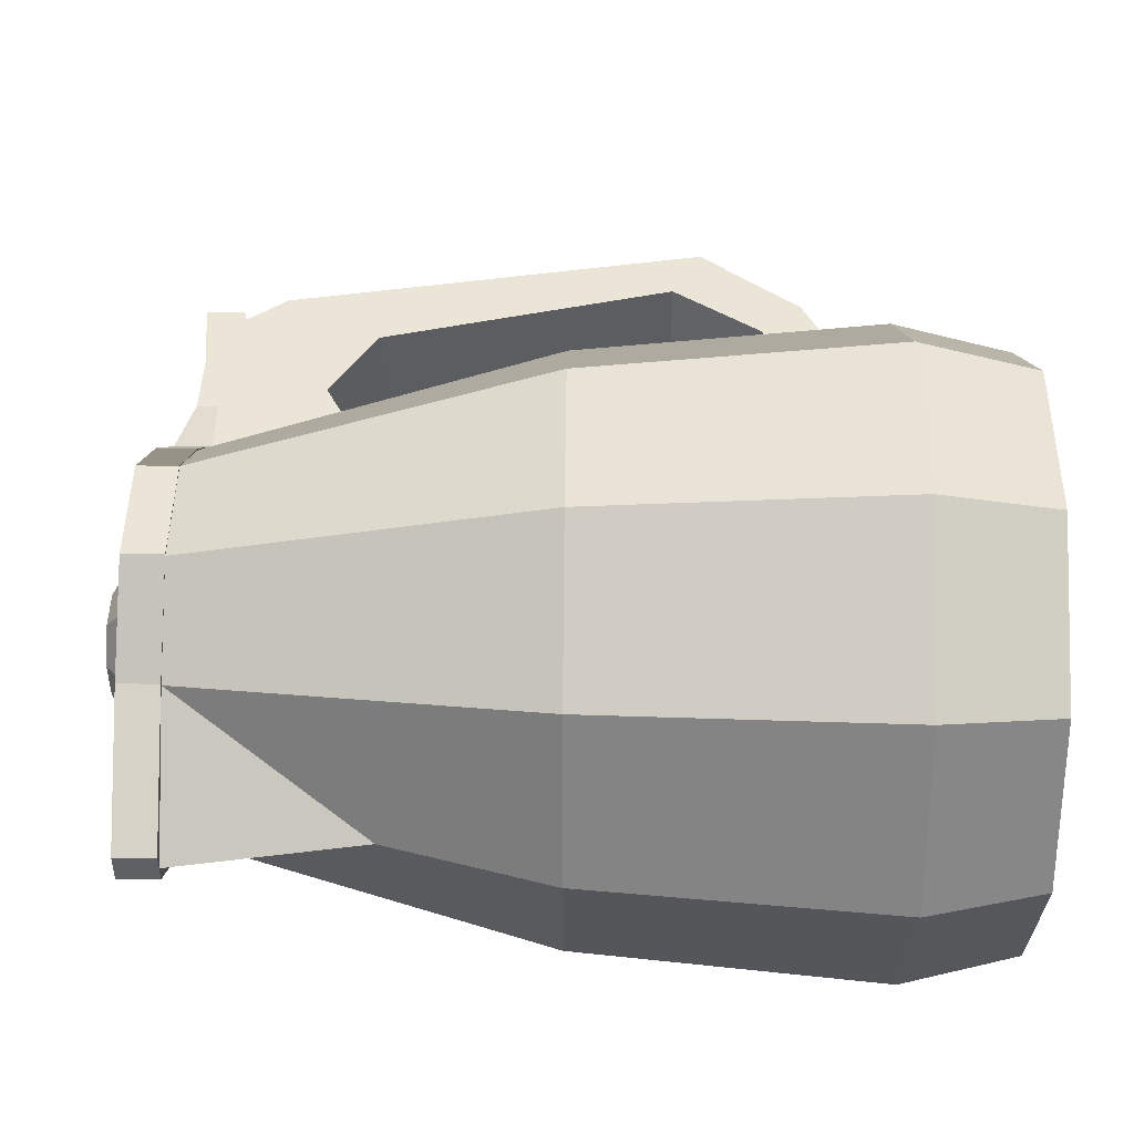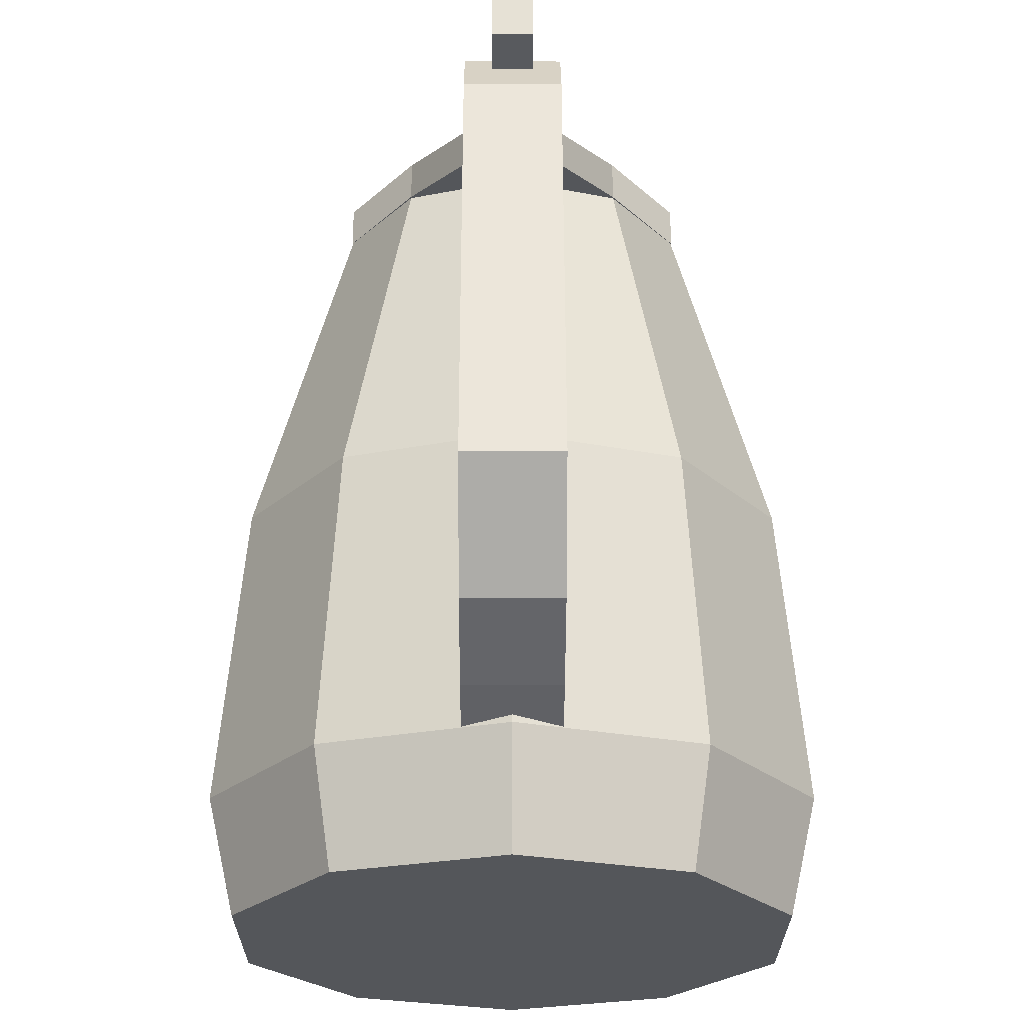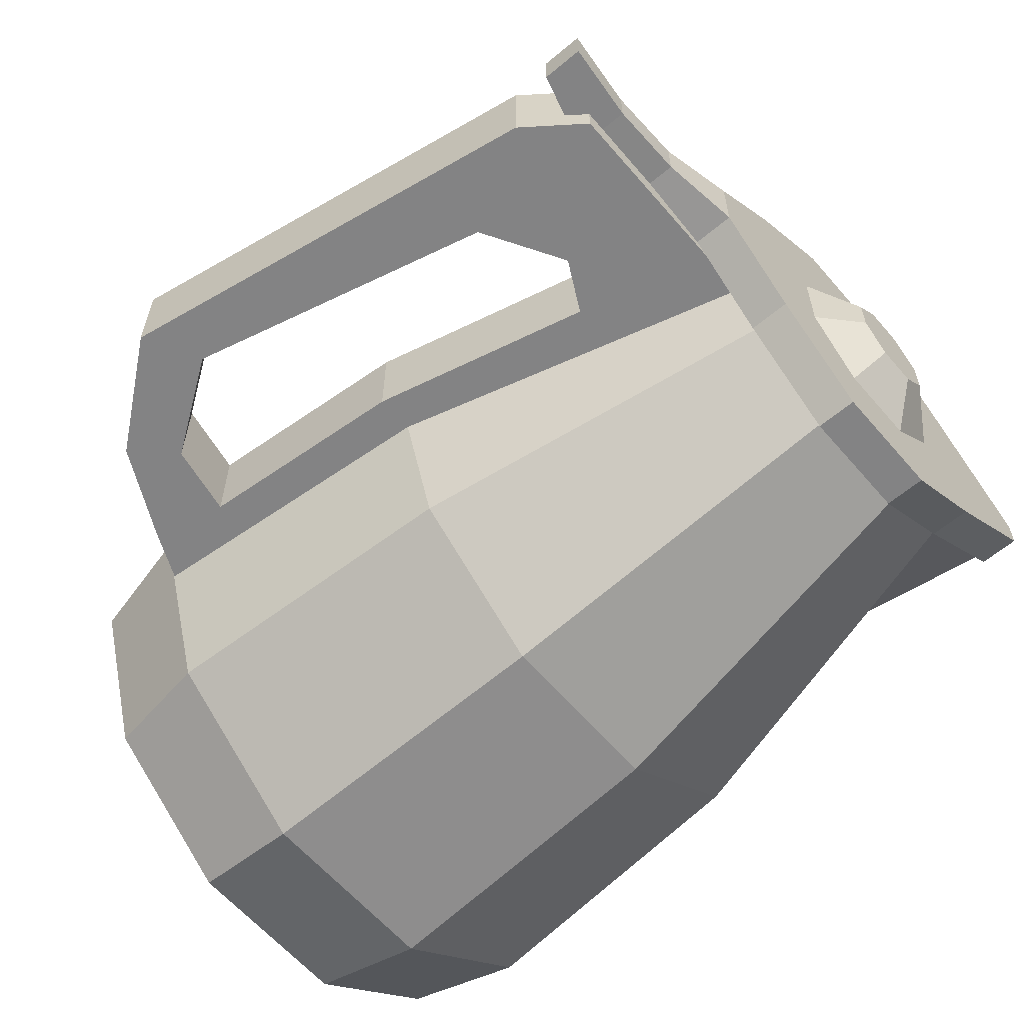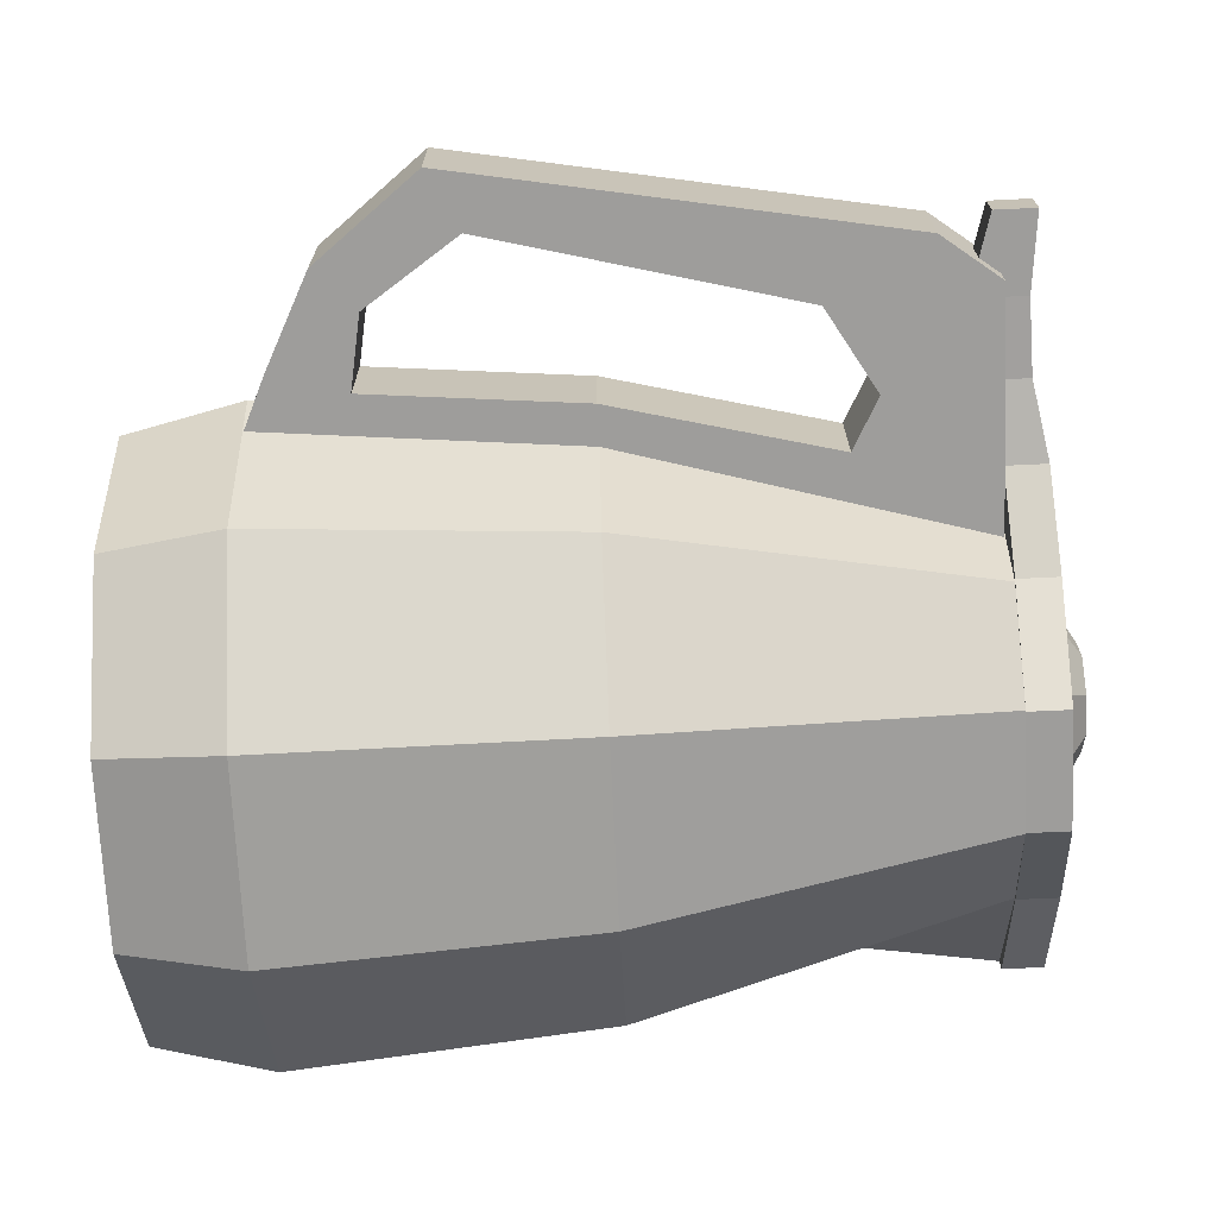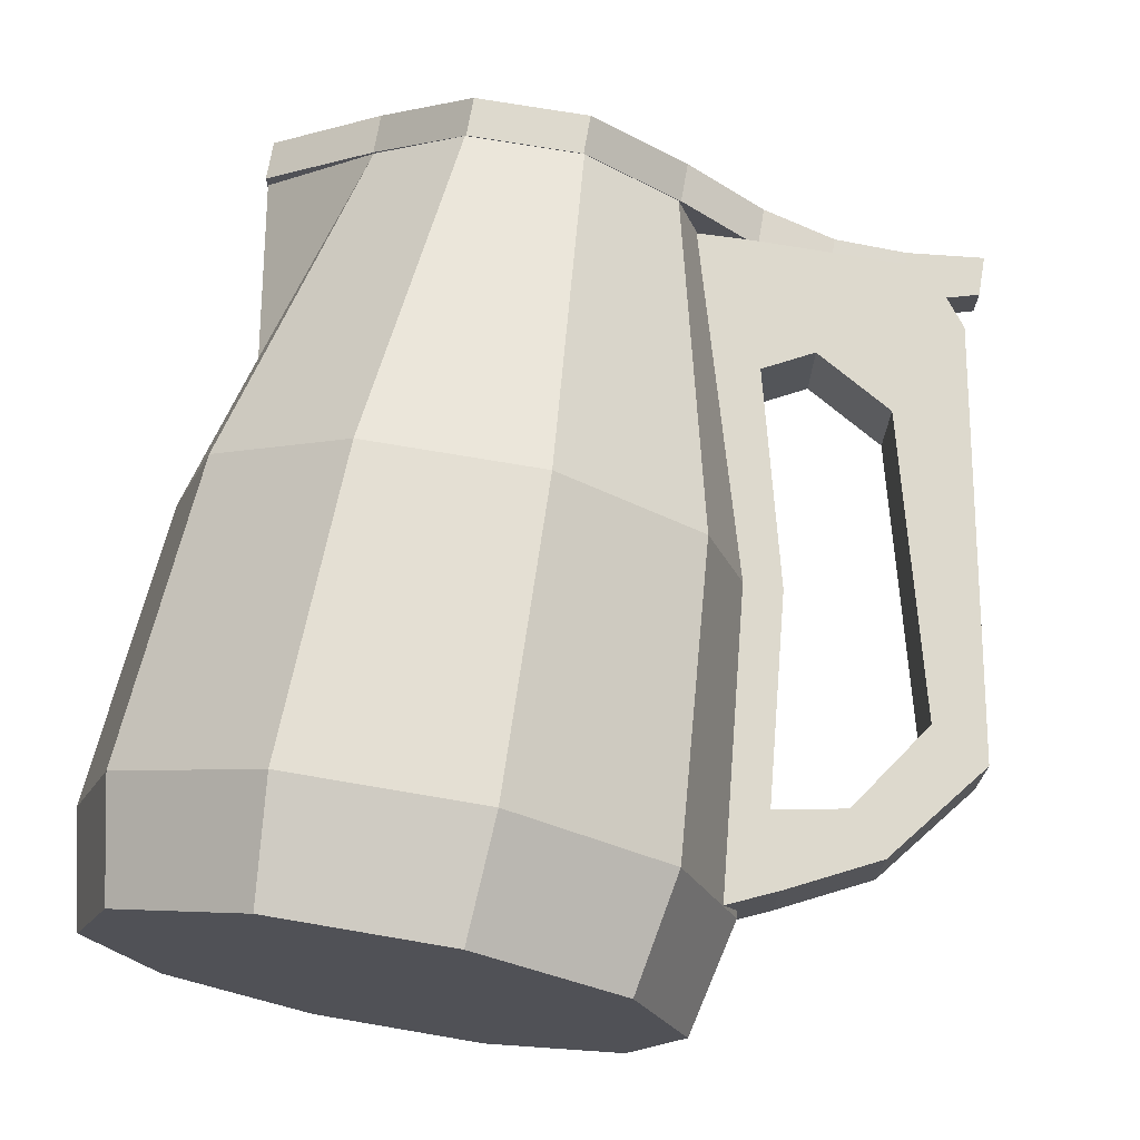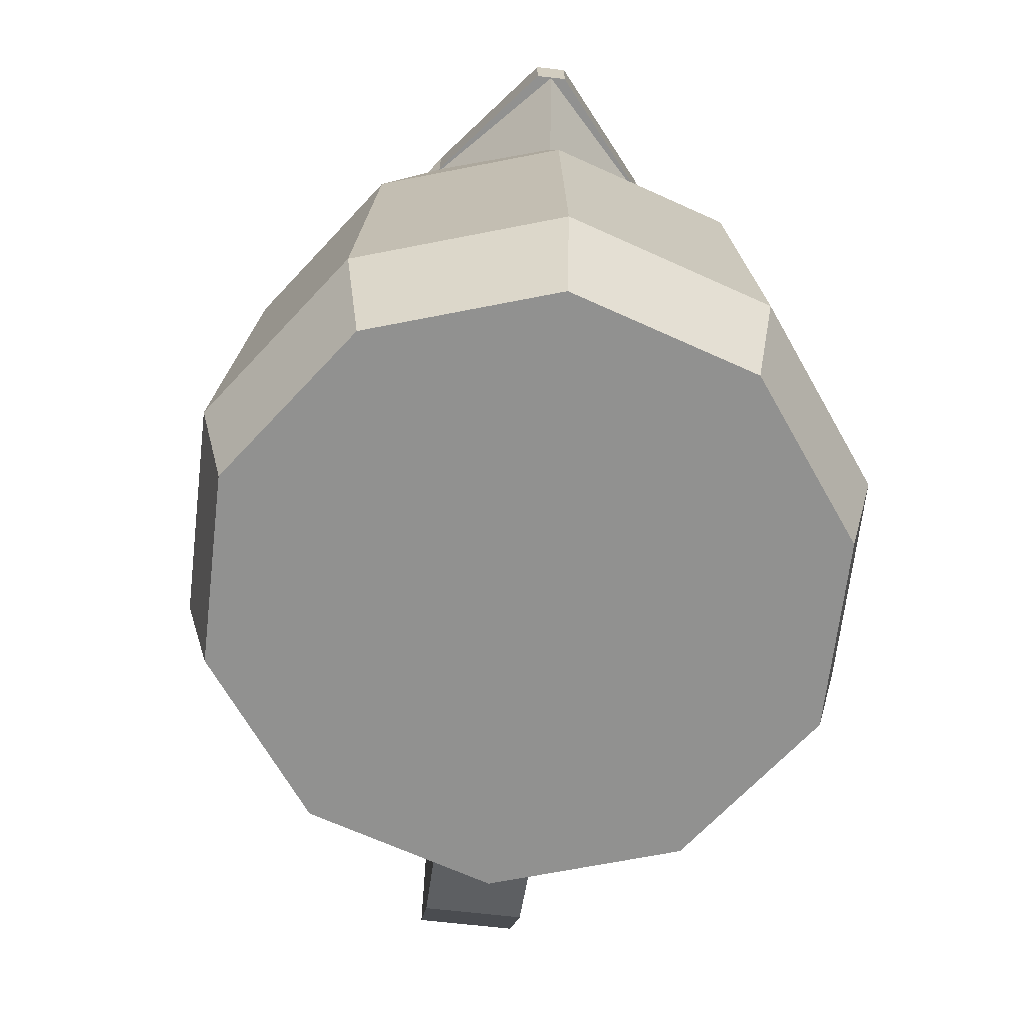
<metadata>
{"format":"obj","ext":"obj","renderer":"f3d","projection":"perspective","resolution":1024,"background":"white","views":[{"elev":45.9,"azim":-89.4,"up":"+Z"},{"elev":-25.2,"azim":89.9,"up":"+Y"},{"elev":-61.1,"azim":130.5,"up":"+Z"},{"elev":-70.6,"azim":92.7,"up":"+Z"},{"elev":71.9,"azim":9.7,"up":"+Z"},{"elev":-66.0,"azim":-96.7,"up":"+Y"}]}
</metadata>
<code>
v 7.727 40.53 2.193
v 7.727 40.53 -2.193
v 24.25 17.77 -2.193
v 24.25 17.77 2.193
v 20.42 12.98 2.193
v 20.42 12.98 -2.193
v 18.65 40.61 -2.193
v 18.65 40.61 2.193
v 18.59 14.89 2.193
v 18.59 14.89 -2.193
v 21.57 19.19 -2.193
v 21.57 19.19 2.193
v 14.19 35.59 -2.193
v 14.19 35.59 2.193
v 8.42 38.72 -2.193
v 8.42 38.72 2.193
v 13.33 9.598 2.193
v 13.33 13.06 2.193
v 13.33 13.06 -2.193
v 13.33 9.598 -2.193
v 20.68 37.94 -2.193
v 17.97 33.34 -2.193
v 17.97 33.34 2.193
v 20.68 37.94 2.193
v 10.48 40.61 -2.193
v 11.84 34.37 -2.193
v 11.84 34.37 2.193
v 10.48 40.61 2.193
v 16.15 10.85 2.193
v 15.24 14.3 2.193
v 15.24 14.3 -2.193
v 16.15 10.85 -2.193
v 14.37 24.17 2.193
v 14.37 24.17 -2.193
v 12.45 23.79 -2.193
v 12.45 23.79 2.193
v 10.77 4.387 -7.822
v 4.112 4.387 -12.66
v -4.112 4.387 -12.66
v -10.77 4.387 -7.822
v -13.31 4.387 1e-06
v -10.77 4.387 7.822
v -4.112 4.387 12.66
v 4.112 4.387 12.66
v 10.77 4.387 7.822
v 13.31 4.387 -0
v 11.81 9.801 -8.577
v 4.509 9.801 -13.88
v -4.509 9.801 -13.88
v -11.81 9.801 -8.577
v -14.59 9.801 1e-06
v -11.81 9.801 8.577
v -4.509 9.801 13.88
v 4.509 9.801 13.88
v 11.81 9.801 8.577
v 14.59 9.801 -0
v 6.987 40.61 -5.076
v 2.669 40.61 -8.213
v -2.669 40.61 -8.213
v -6.987 40.61 -5.076
v -12.44 40.61 -0
v -6.987 40.61 5.076
v -2.669 40.61 8.213
v 2.669 40.61 8.213
v 6.987 40.61 5.076
v 8.636 40.61 -1e-06
v 10.73 24.2 -7.798
v 4.1 24.2 -12.62
v -4.1 24.2 -12.62
v -10.73 24.2 -7.798
v -13.27 24.2 1e-06
v -10.73 24.2 7.798
v -4.1 24.2 12.62
v 4.1 24.2 12.62
v 10.73 24.2 7.798
v 13.27 24.2 -0
v -11.09 31.91 0
v 5.213 40.61 -3.904
v 1.892 40.61 -6.317
v -2.213 40.61 -6.317
v -5.534 40.61 -3.904
v -9.726 40.61 -0
v -5.534 40.61 3.904
v -2.213 40.61 6.317
v 1.892 40.61 6.317
v 5.213 40.61 3.904
v 6.481 40.61 -1e-06
v 5.213 7.42 -3.904
v 1.892 7.42 -6.317
v -2.213 7.42 -6.317
v -5.534 7.42 -3.904
v -6.984 7.42 -0
v -5.534 7.42 3.904
v -2.213 7.42 6.317
v 1.892 7.42 6.317
v 5.213 7.42 3.904
v 6.481 7.42 -1e-06
v 5.213 32.91 -3.904
v 1.892 32.91 -6.317
v -2.213 32.91 -6.317
v -5.534 32.91 -3.904
v -7.519 32.91 -0
v -5.534 32.91 3.904
v -2.213 32.91 6.317
v 1.892 32.91 6.317
v 5.213 32.91 3.904
v 6.481 32.91 -1e-06
v 8.745 11.87 -6.347
v 8.49 20.89 -6.171
v 10.5 20.89 1e-06
v 10.81 11.87 1e-06
v 8.49 20.89 6.171
v 8.745 11.87 6.347
v 3.241 20.89 9.985
v 3.346 11.87 10.27
v -3.248 20.9 9.984
v -3.328 11.87 10.27
v -8.496 20.9 6.17
v -8.727 11.88 6.347
v -11.47 20.91 2e-06
v -11.64 11.88 2e-06
v -8.496 20.9 -6.17
v -8.727 11.88 -6.347
v -3.248 20.9 -9.984
v -3.328 11.87 -10.27
v 3.241 20.89 -9.985
v 3.346 11.87 -10.27
v -0.2327 7.42 -1e-06
v 4.112 4.387 0
v -4.112 4.387 0
f 9 12 11 10
f 22 23 14 13
f 5 6 3 4
f 24 21 7 8
f 28 25 2 1
f 17 18 19 20
f 6 10 11 3
f 4 12 9 5
f 21 22 13 7
f 8 14 23 24
f 25 26 15 2
f 2 15 16 1
f 1 16 27 28
f 29 30 18 17
f 31 32 20 19
f 32 29 17 20
f 3 11 22 21
f 12 23 22 11
f 24 23 12 4
f 4 3 21 24
f 7 13 26 25
f 14 27 26 13
f 28 27 14 8
f 8 7 25 28
f 5 9 30 29
f 9 10 31 30
f 10 6 32 31
f 6 5 29 32
f 30 31 34 33
f 31 19 35 34
f 19 18 36 35
f 18 30 33 36
f 15 26 34 35
f 26 27 33 34
f 27 16 36 33
f 16 15 35 36
f 37 38 48 47
f 38 39 49 48
f 39 40 50 49
f 40 41 51 50
f 41 42 52 51
f 42 43 53 52
f 43 44 54 53
f 44 45 55 54
f 45 46 56 55
f 46 37 47 56
f 44 129 46 45
f 67 68 58 57
f 68 69 59 58
f 69 70 60 59
f 70 71 77 60
f 71 72 62 77
f 72 73 63 62
f 73 74 64 63
f 74 75 65 64
f 75 76 66 65
f 76 67 57 66
f 47 48 68 67
f 48 49 69 68
f 49 50 70 69
f 50 51 71 70
f 51 52 72 71
f 52 53 73 72
f 53 54 74 73
f 54 55 75 74
f 55 56 76 75
f 56 47 67 76
f 77 62 61
f 60 77 61
f 57 58 79 78
f 58 59 80 79
f 59 60 81 80
f 60 61 82 81
f 61 62 83 82
f 62 63 84 83
f 63 64 85 84
f 64 65 86 85
f 65 66 87 86
f 66 57 78 87
f 78 79 99 98
f 79 80 100 99
f 80 81 101 100
f 81 82 102 101
f 82 83 103 102
f 83 84 104 103
f 84 85 105 104
f 85 86 106 105
f 86 87 107 106
f 87 78 98 107
f 108 109 126 127
f 109 108 111 110
f 110 111 113 112
f 112 113 115 114
f 114 115 117 116
f 116 117 119 118
f 118 119 121 120
f 120 121 123 122
f 122 123 125 124
f 124 125 127 126
f 98 99 126 109
f 99 100 124 126
f 100 101 122 124
f 101 102 120 122
f 102 103 118 120
f 103 104 116 118
f 104 105 114 116
f 105 106 112 114
f 106 107 110 112
f 107 98 109 110
f 111 108 88 97
f 113 111 97 96
f 115 113 96 95
f 117 115 95 94
f 119 117 94 93
f 121 119 93 92
f 123 121 92 91
f 125 123 91 90
f 127 125 90 89
f 108 127 89 88
f 88 89 128
f 89 90 128
f 90 91 128
f 91 92 128
f 92 93 128
f 93 94 128
f 94 95 128
f 95 96 128
f 96 97 128
f 97 88 128
f 37 46 129 38
f 43 130 129 44
f 38 129 130 39
f 41 130 43 42
f 39 130 41 40
v -7.007 42.5 -5.185
v -7.007 42.5 5.185
v -2.617 42.5 8.258
v 2.631 42.5 8.258
v 7.103 42.5 5.069
v 7.103 42.5 -5.069
v 2.631 42.5 -8.258
v -2.617 42.5 -8.258
v -7.007 40.62 5.185
v -0.08355 40.62 -0
v 2.631 40.62 8.258
v -2.617 40.62 8.258
v -2.617 40.62 -8.258
v -7.007 40.62 -5.185
v 2.631 40.62 -8.258
v 7.103 40.62 -5.069
v 7.103 40.62 5.069
v -12.47 42.5 -0.703
v -12.47 42.5 0.703
v -12.47 40.62 -0.703
v -12.47 40.62 0.703
v -4.467 42.5 1.816
v -1.899 42.5 -4.383
v -4.467 42.5 -1.816
v 4.3 42.5 -1.816
v 1.732 42.5 -4.383
v -1.899 42.5 4.383
v 1.732 42.5 4.383
v 4.3 42.5 1.816
v -2.267 43.99 0.9043
v -0.08354 43.99 -1e-06
v -0.9878 43.99 -2.183
v -2.267 43.99 -0.9043
v 2.1 43.99 -0.9043
v 0.8207 43.99 -2.183
v -0.9878 43.99 2.183
v 0.8207 43.99 2.183
v 2.1 43.99 0.9043
v 10.82 42.5 1.663
v 10.82 42.5 -1.663
v 10.82 40.62 1.663
v 10.82 40.62 -1.663
v 21.25 42.13 0.9361
v 21.25 42.13 -0.9361
v 21.25 40.25 0.9361
v 21.25 40.25 -0.9361
v 17.69 41.79 0.9361
v 17.69 39.26 0.9361
v 17.69 39.26 -0.9361
v 17.69 41.79 -0.9361
v 14.28 41.87 1.014
v 14.28 39.34 1.014
v 14.28 39.34 -1.014
v 14.28 41.87 -1.014
f 139 140 141 142
f 144 143 140 139
f 140 143 145 146
f 141 140 146 147
f 134 133 142 141
f 133 132 139 142
f 131 138 143 144
f 149 148 150 151
f 138 137 145 143
f 137 136 146 145
f 174 173 175 176
f 135 134 141 147
f 160 161 162 163
f 162 161 164 165
f 160 166 167 161
f 164 161 167 168
f 132 131 148 149
f 131 144 150 148
f 144 139 151 150
f 139 132 149 151
f 138 131 154 153
f 131 132 152 154
f 136 137 156 155
f 137 138 153 156
f 132 133 157 152
f 133 134 158 157
f 134 135 159 158
f 135 136 155 159
f 153 154 163 162
f 154 152 160 163
f 155 156 165 164
f 156 153 162 165
f 152 157 166 160
f 157 158 167 166
f 158 159 168 167
f 159 155 164 168
f 136 135 169 170
f 135 147 171 169
f 147 146 172 171
f 146 136 170 172
f 180 177 173 174
f 177 178 175 173
f 178 179 176 175
f 179 180 174 176
f 181 182 178 177
f 182 183 179 178
f 183 184 180 179
f 184 181 177 180
f 169 171 182 181
f 171 172 183 182
f 172 170 184 183
f 170 169 181 184

</code>
